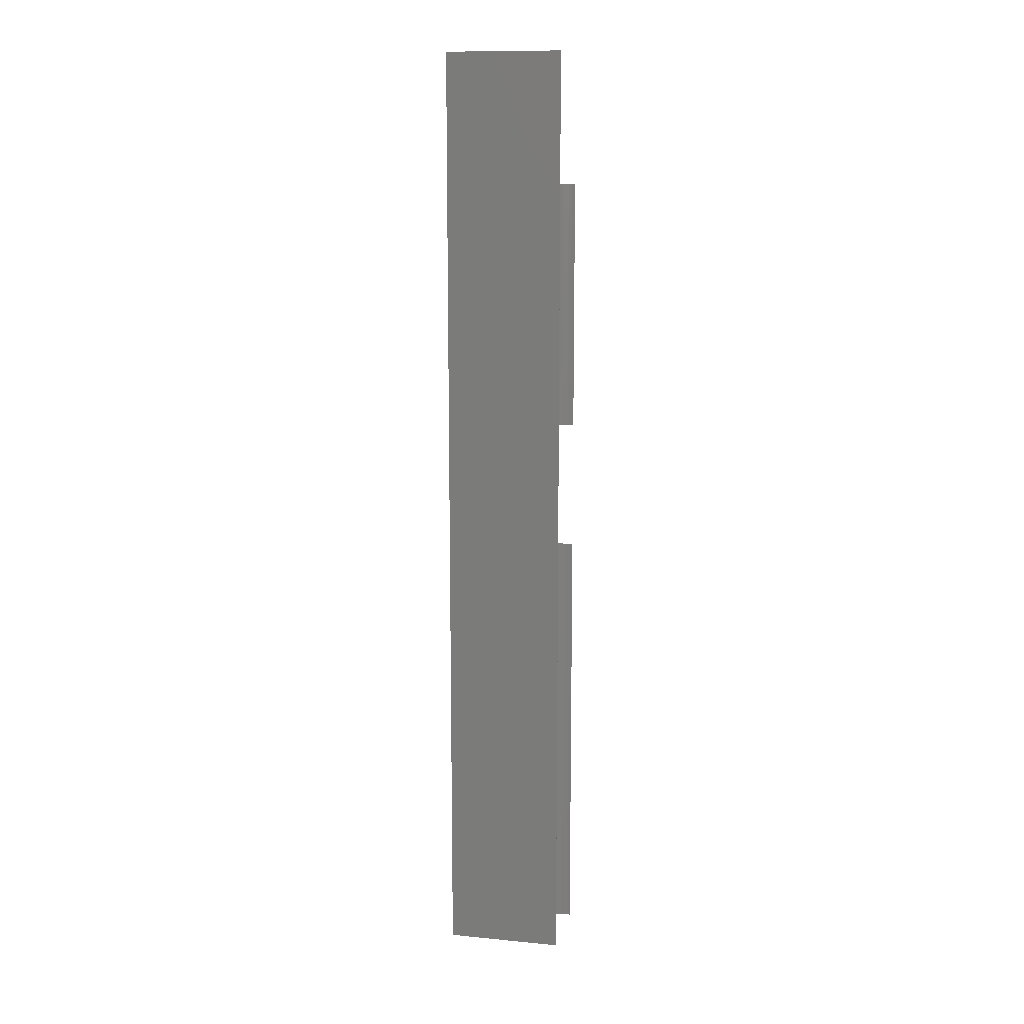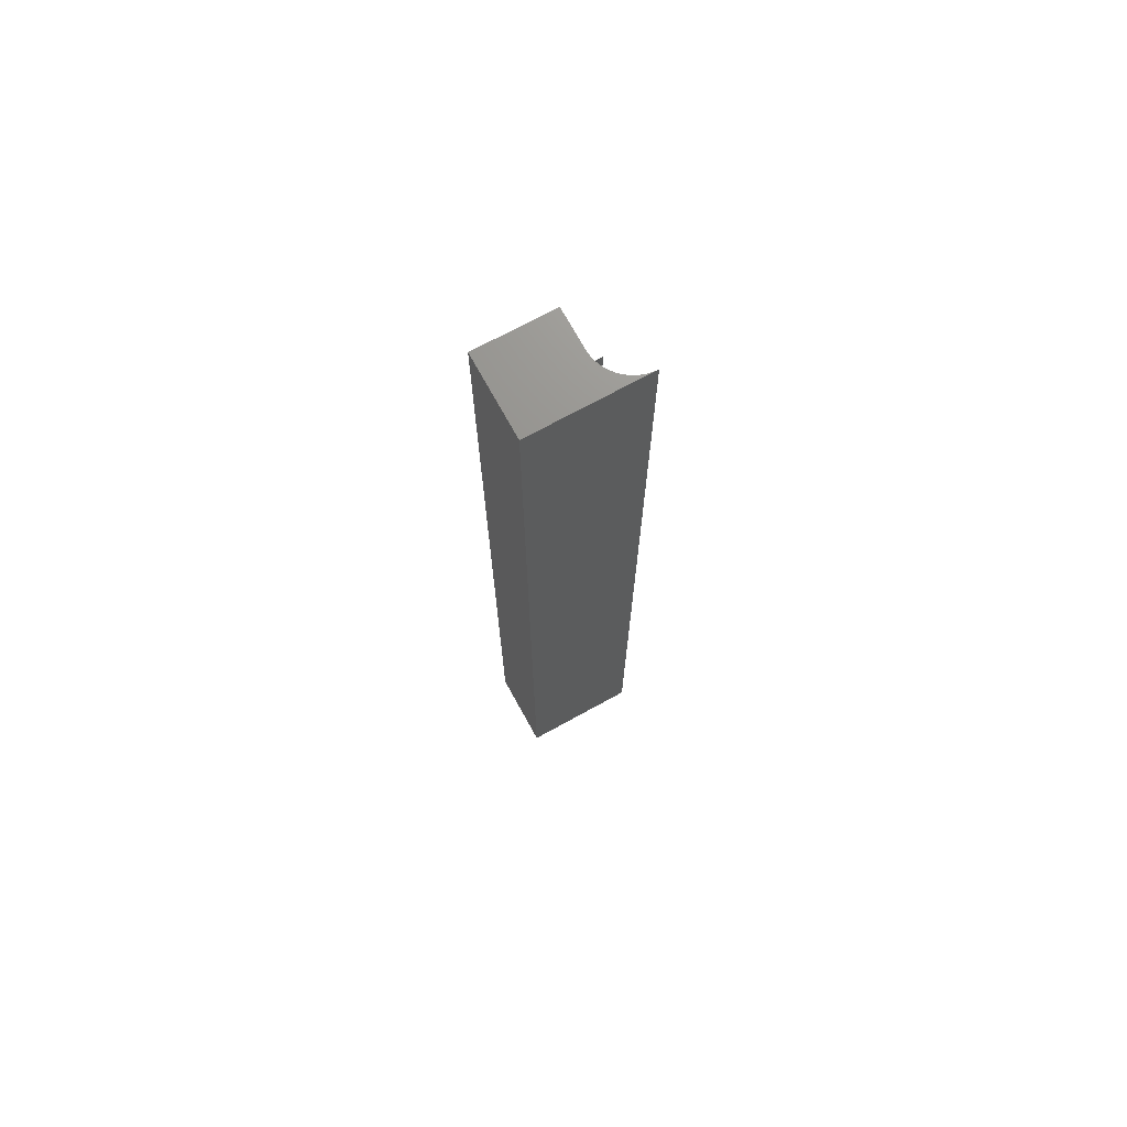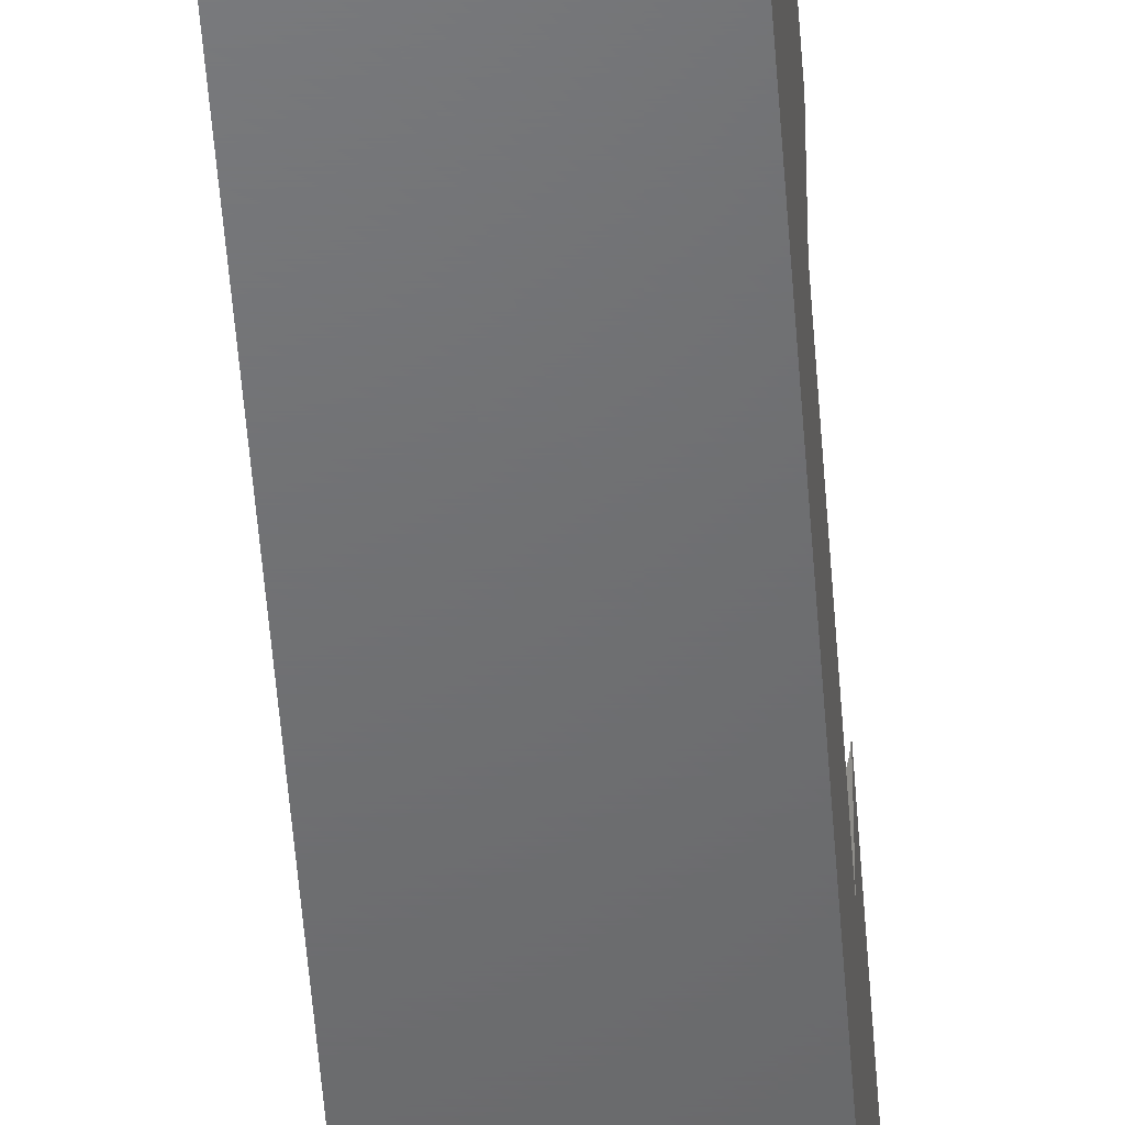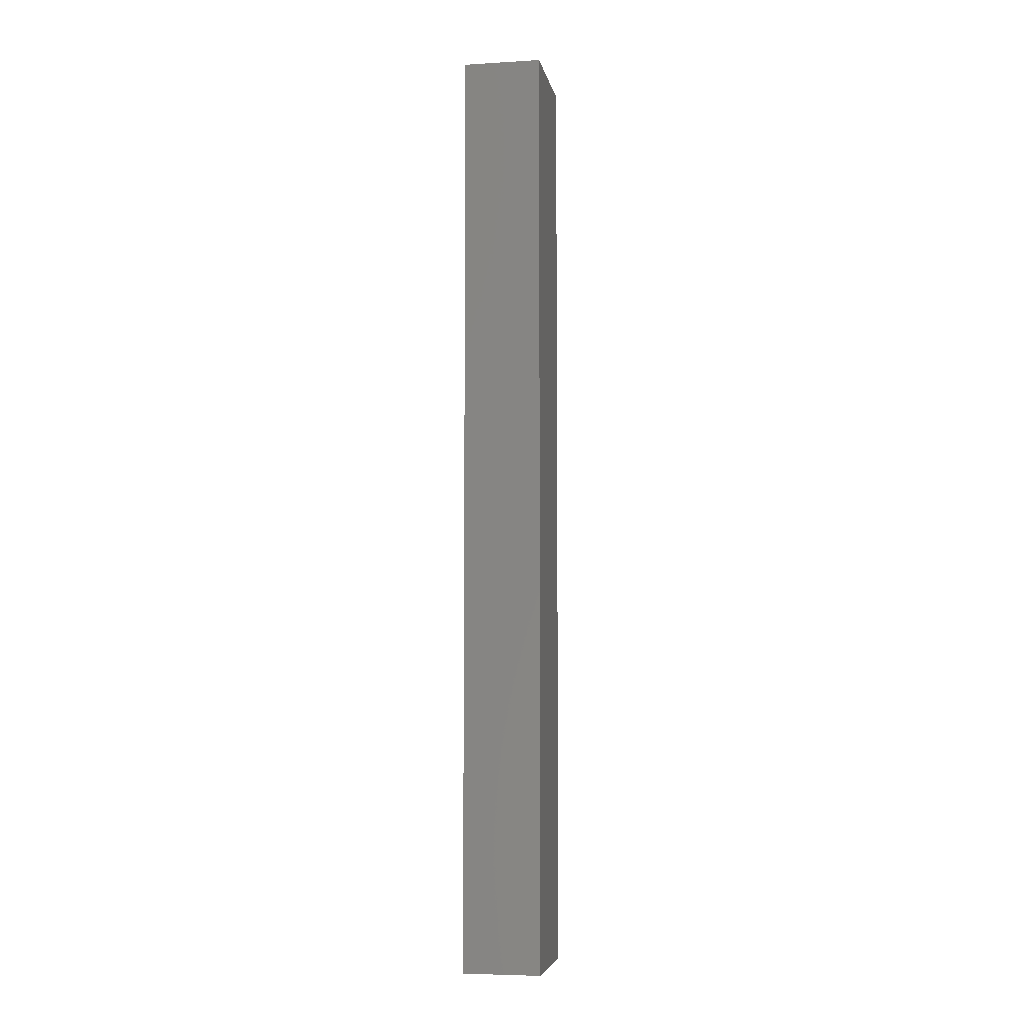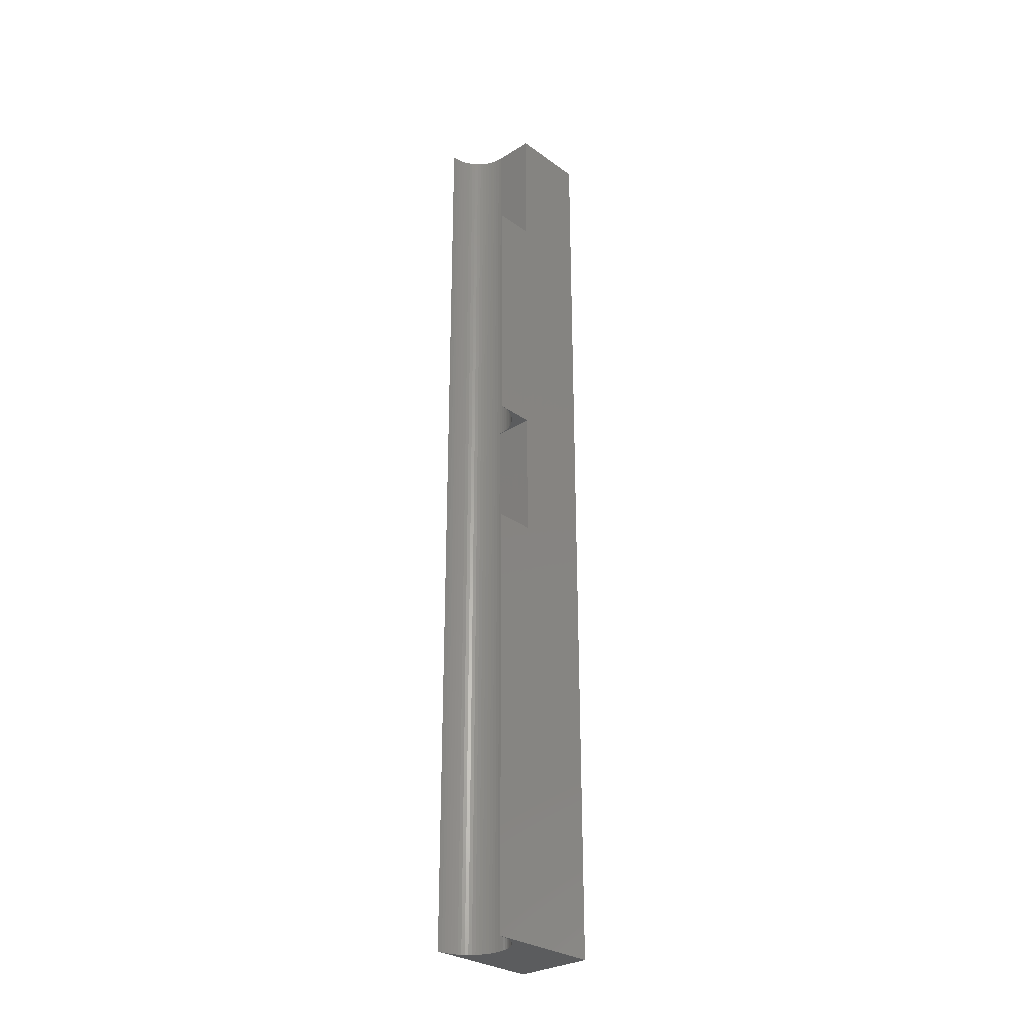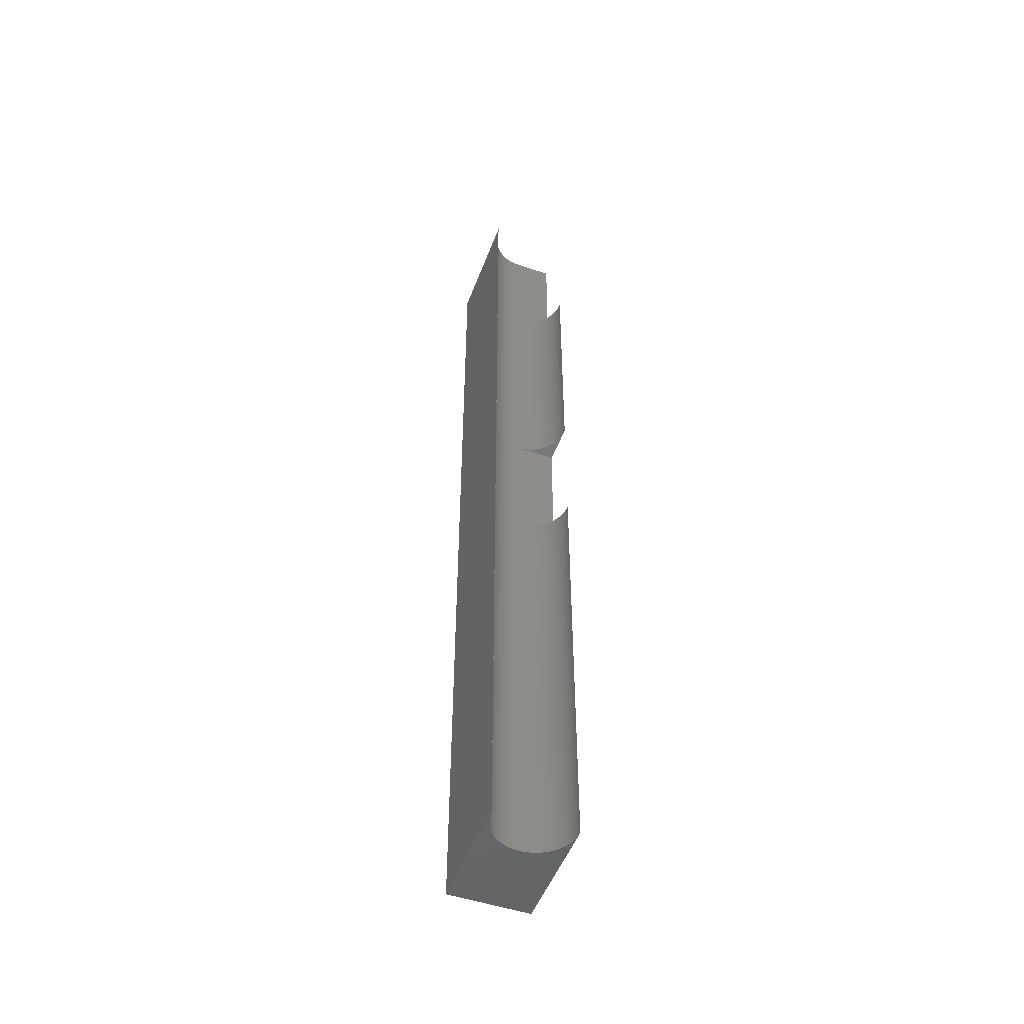
<metadata>
{"format":"stl","ext":"stl","renderer":"f3d","projection":"perspective","resolution":1024,"background":"white","views":[{"elev":12.0,"azim":-77.2,"up":"+Y"},{"elev":71.7,"azim":-118.8,"up":"+Y"},{"elev":-48.8,"azim":4.0,"up":"+Z"},{"elev":-5.8,"azim":-169.6,"up":"+Y"},{"elev":-28.9,"azim":43.1,"up":"+Y"},{"elev":-50.5,"azim":-20.4,"up":"+Y"}]}
</metadata>
<code>
# stl→obj: 134 verts, 264 faces
v 3.1 16.9 4.55
v 3.1 0 4.55
v 3.1 16.9 3
v 3.1 31.9 4.55
v 3.1 22 4.55
v 3.1 31.9 3
v 3.1 37 0
v 3.1 37 3
v 3.1 22 3
v 3.1 0 0
v 0 37 4.55
v 0.001359 0 4.55
v 0.001359 37 4.55
v 0 0 4.55
v 0 0 0
v 0 37 0
v 1.55 37 3
v 1.55 37 3.001
v 1.518 37 3
v 0.001359 37 4.485
v 1.388 37 3.008
v 1.26 37 3.027
v 1.133 37 3.057
v 1.01 37 3.097
v 0.89 37 3.148
v 0.775 37 3.208
v 0.6654 37 3.277
v 0.562 37 3.356
v 0.4655 37 3.443
v 0.3767 37 3.537
v 0.01222 37 4.356
v 0.03387 37 4.228
v 0.06615 37 4.102
v 0.1088 37 3.979
v 0.1616 37 3.861
v 0.2242 37 3.747
v 0.296 37 3.639
v 0.001359 0 4.485
v 1.388 0 3.008
v 1.518 0 3
v 1.26 0 3.027
v 1.133 0 3.057
v 1.01 0 3.097
v 0.89 0 3.148
v 0.775 0 3.208
v 0.6654 0 3.277
v 0.562 0 3.356
v 0.4655 0 3.443
v 0.3767 0 3.537
v 0.296 0 3.639
v 0.2242 0 3.747
v 0.1616 0 3.861
v 0.1088 0 3.979
v 0.06615 0 4.102
v 0.03387 0 4.228
v 0.01222 0 4.356
v 1.647 0 3.003
v 1.776 0 3.017
v 1.904 0 3.041
v 2.029 0 3.076
v 2.151 0 3.121
v 2.268 0 3.176
v 2.381 0 3.241
v 2.487 0 3.315
v 2.587 0 3.398
v 2.68 0 3.489
v 3.095 0 4.42
v 3.078 0 4.292
v 3.051 0 4.165
v 3.014 0 4.04
v 2.966 0 3.92
v 2.908 0 3.803
v 2.841 0 3.692
v 2.765 0 3.587
v 2.029 16.9 3.076
v 2.151 16.9 3.121
v 2.029 31.9 3.076
v 2.151 22 3.121
v 2.151 31.9 3.121
v 2.029 22 3.076
v 3.051 16.9 4.165
v 3.014 16.9 4.04
v 3.014 22 4.04
v 3.051 31.9 4.165
v 3.014 31.9 4.04
v 3.051 22 4.165
v 2.268 16.9 3.176
v 2.381 16.9 3.241
v 2.268 31.9 3.176
v 2.381 22 3.241
v 2.381 31.9 3.241
v 2.268 22 3.176
v 3.095 16.9 4.42
v 3.078 16.9 4.292
v 3.078 22 4.292
v 3.095 31.9 4.42
v 3.078 31.9 4.292
v 3.095 22 4.42
v 2.966 16.9 3.92
v 2.908 16.9 3.803
v 2.908 22 3.803
v 2.966 31.9 3.92
v 2.908 31.9 3.803
v 2.966 22 3.92
v 2.841 16.9 3.692
v 2.765 16.9 3.587
v 2.765 22 3.587
v 2.841 31.9 3.692
v 2.765 31.9 3.587
v 2.841 22 3.692
v 1.904 16.9 3.041
v 1.904 31.9 3.041
v 1.904 22 3.041
v 1.776 16.9 3.017
v 1.776 31.9 3.017
v 1.776 22 3.017
v 1.647 16.9 3.003
v 1.647 31.9 3.003
v 1.647 22 3.003
v 2.487 16.9 3.315
v 2.487 22 3.315
v 2.487 31.9 3.315
v 2.587 16.9 3.398
v 2.587 22 3.398
v 2.587 31.9 3.398
v 1.55 31.9 3.001
v 1.55 22 3.001
v 1.55 16.9 3.001
v 2.68 16.9 3.489
v 2.68 22 3.489
v 2.68 31.9 3.489
v 1.55 22 3
v 1.55 16.9 3
v 1.55 31.9 3
f 1 2 3
f 4 5 6
f 6 7 8
f 9 6 5
f 6 9 7
f 3 7 9
f 10 3 2
f 3 10 7
f 11 12 13
f 12 11 14
f 15 7 10
f 7 15 16
f 15 11 16
f 11 15 14
f 8 7 17
f 18 17 19
f 20 11 13
f 16 17 7
f 17 16 19
f 19 16 21
f 21 16 22
f 22 16 23
f 23 16 24
f 24 16 25
f 25 16 26
f 26 16 27
f 27 16 28
f 28 16 29
f 29 16 30
f 20 16 11
f 31 16 20
f 32 16 31
f 33 16 32
f 34 16 33
f 35 16 34
f 36 16 35
f 37 16 36
f 30 16 37
f 14 38 12
f 39 15 40
f 41 15 39
f 42 15 41
f 43 15 42
f 44 15 43
f 45 15 44
f 46 15 45
f 47 15 46
f 48 15 47
f 49 15 48
f 50 15 49
f 51 15 50
f 52 15 51
f 53 15 52
f 54 15 53
f 55 15 54
f 56 15 55
f 38 15 56
f 15 38 14
f 10 40 15
f 40 10 57
f 57 10 58
f 58 10 59
f 59 10 60
f 60 10 61
f 61 10 62
f 62 10 63
f 63 10 64
f 64 10 65
f 65 10 66
f 67 10 2
f 68 10 67
f 69 10 68
f 70 10 69
f 71 10 70
f 72 10 71
f 73 10 72
f 74 10 73
f 66 10 74
f 21 40 19
f 40 21 39
f 75 61 76
f 61 75 60
f 77 78 79
f 78 77 80
f 52 36 35
f 36 52 51
f 28 46 27
f 46 28 47
f 70 81 82
f 81 70 69
f 83 84 85
f 84 83 86
f 23 41 22
f 41 23 42
f 12 20 13
f 20 12 38
f 87 63 88
f 63 87 62
f 89 90 91
f 90 89 92
f 68 93 94
f 93 68 67
f 95 96 97
f 96 95 98
f 67 1 93
f 1 67 2
f 98 4 96
f 4 98 5
f 69 94 81
f 94 69 68
f 86 97 84
f 97 86 95
f 25 43 24
f 43 25 44
f 76 62 87
f 62 76 61
f 79 92 89
f 92 79 78
f 27 45 26
f 45 27 46
f 72 99 100
f 99 72 71
f 101 102 103
f 102 101 104
f 74 105 106
f 105 74 73
f 107 108 109
f 108 107 110
f 54 34 33
f 34 54 53
f 50 30 37
f 30 50 49
f 111 60 75
f 60 111 59
f 112 80 77
f 80 112 113
f 22 39 21
f 39 22 41
f 26 44 25
f 44 26 45
f 49 29 30
f 29 49 48
f 114 59 111
f 59 114 58
f 115 113 112
f 113 115 116
f 38 31 20
f 31 38 56
f 51 37 36
f 37 51 50
f 73 100 105
f 100 73 72
f 110 103 108
f 103 110 101
f 117 58 114
f 58 117 57
f 118 116 115
f 116 118 119
f 24 42 23
f 42 24 43
f 88 64 120
f 64 88 63
f 91 121 122
f 121 91 90
f 56 32 31
f 32 56 55
f 120 65 123
f 65 120 64
f 122 124 125
f 124 122 121
f 71 82 99
f 82 71 70
f 104 85 102
f 85 104 83
f 19 126 18
f 126 19 127
f 127 19 128
f 126 119 118
f 119 126 127
f 128 57 117
f 128 40 57
f 40 128 19
f 29 47 28
f 47 29 48
f 55 33 32
f 33 55 54
f 123 66 129
f 66 123 65
f 125 130 131
f 130 125 124
f 53 35 34
f 35 53 52
f 66 106 129
f 106 66 74
f 130 109 131
f 109 130 107
f 132 3 9
f 3 132 133
f 128 132 127
f 132 128 133
f 132 119 127
f 98 9 5
f 95 9 98
f 86 9 95
f 83 9 86
f 104 9 83
f 101 9 104
f 110 9 101
f 107 9 110
f 130 9 107
f 124 9 130
f 121 9 124
f 90 9 121
f 92 9 90
f 78 9 92
f 80 9 78
f 113 9 80
f 116 9 113
f 119 9 116
f 9 119 132
f 3 93 1
f 3 94 93
f 3 81 94
f 3 82 81
f 3 99 82
f 3 100 99
f 3 105 100
f 3 106 105
f 3 129 106
f 3 123 129
f 3 120 123
f 3 88 120
f 3 87 88
f 3 76 87
f 3 75 76
f 3 111 75
f 3 114 111
f 3 117 114
f 133 117 3
f 117 133 128
f 17 6 8
f 6 17 134
f 126 17 18
f 17 126 134
f 6 96 4
f 6 97 96
f 6 84 97
f 6 85 84
f 6 102 85
f 6 103 102
f 6 108 103
f 6 109 108
f 6 131 109
f 6 125 131
f 6 122 125
f 6 91 122
f 6 89 91
f 6 79 89
f 6 77 79
f 6 112 77
f 6 115 112
f 6 118 115
f 134 118 6
f 118 134 126

</code>
